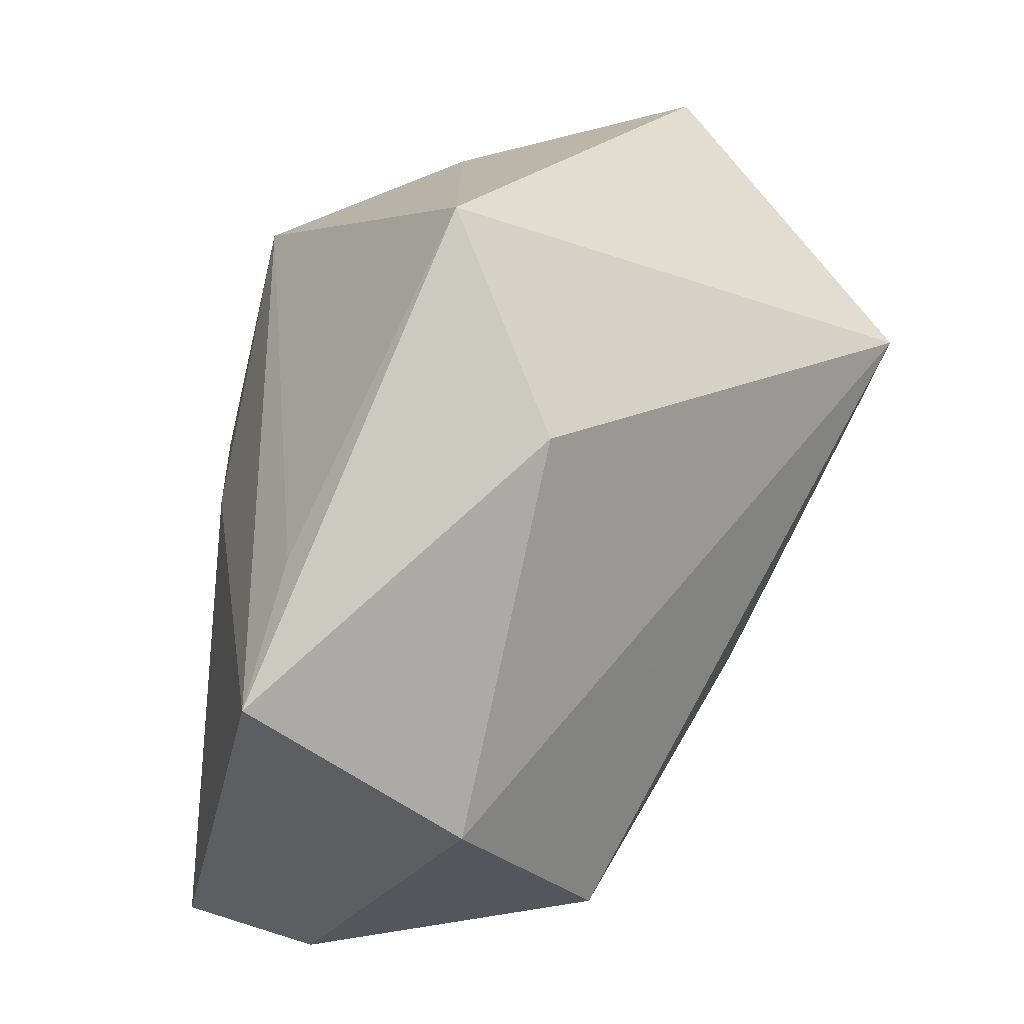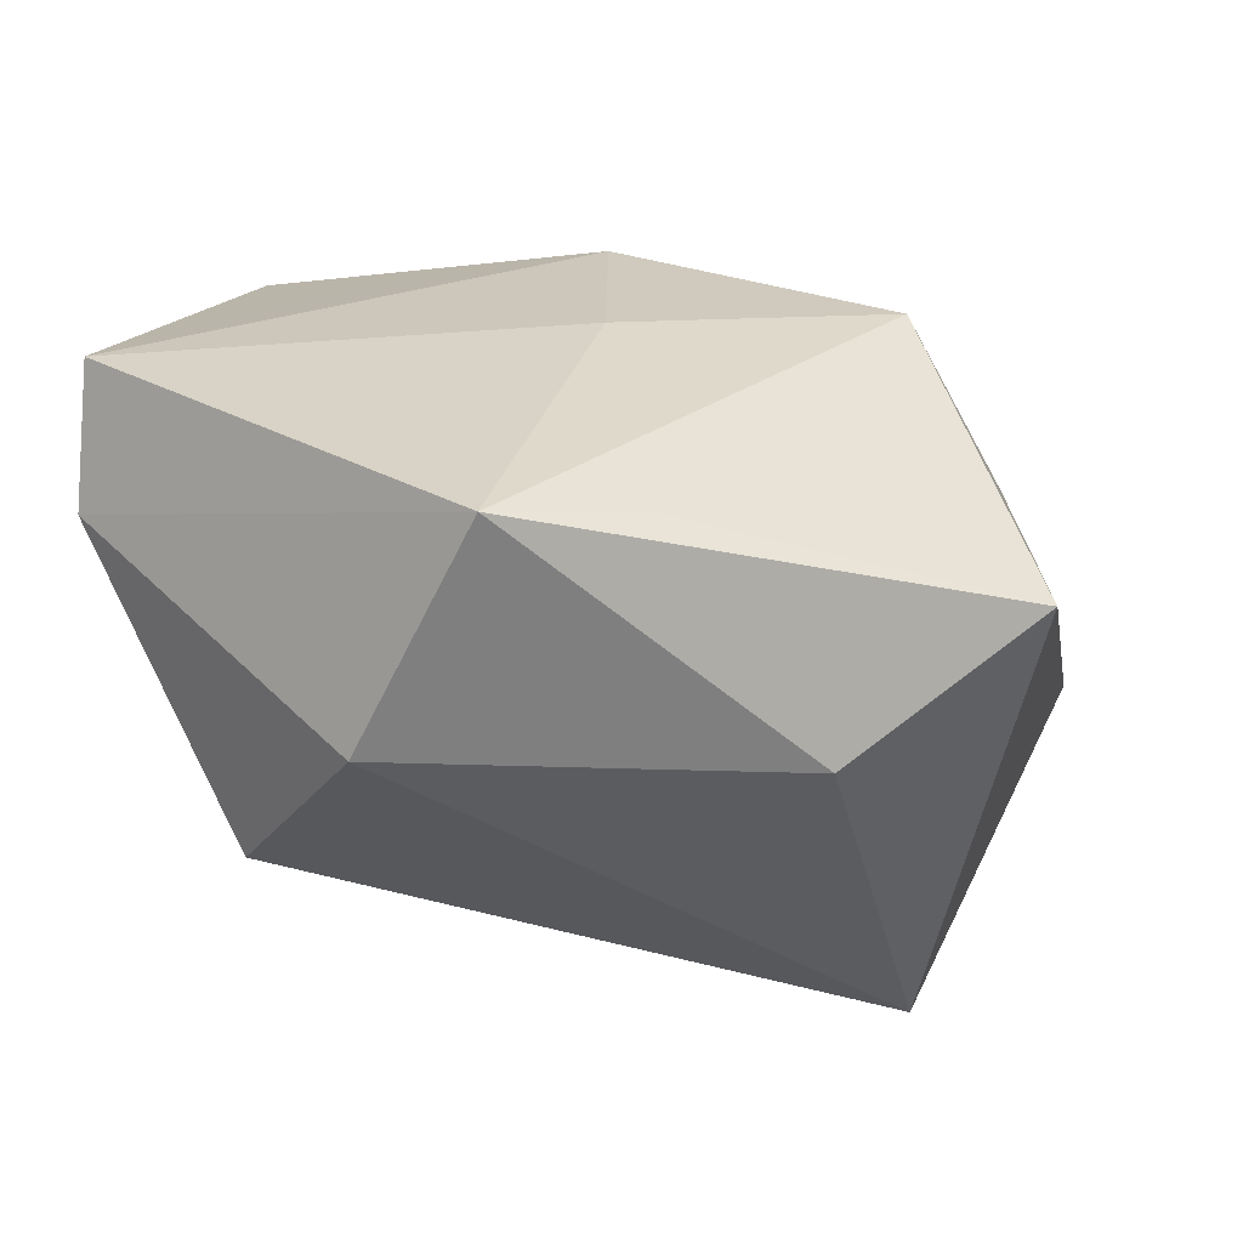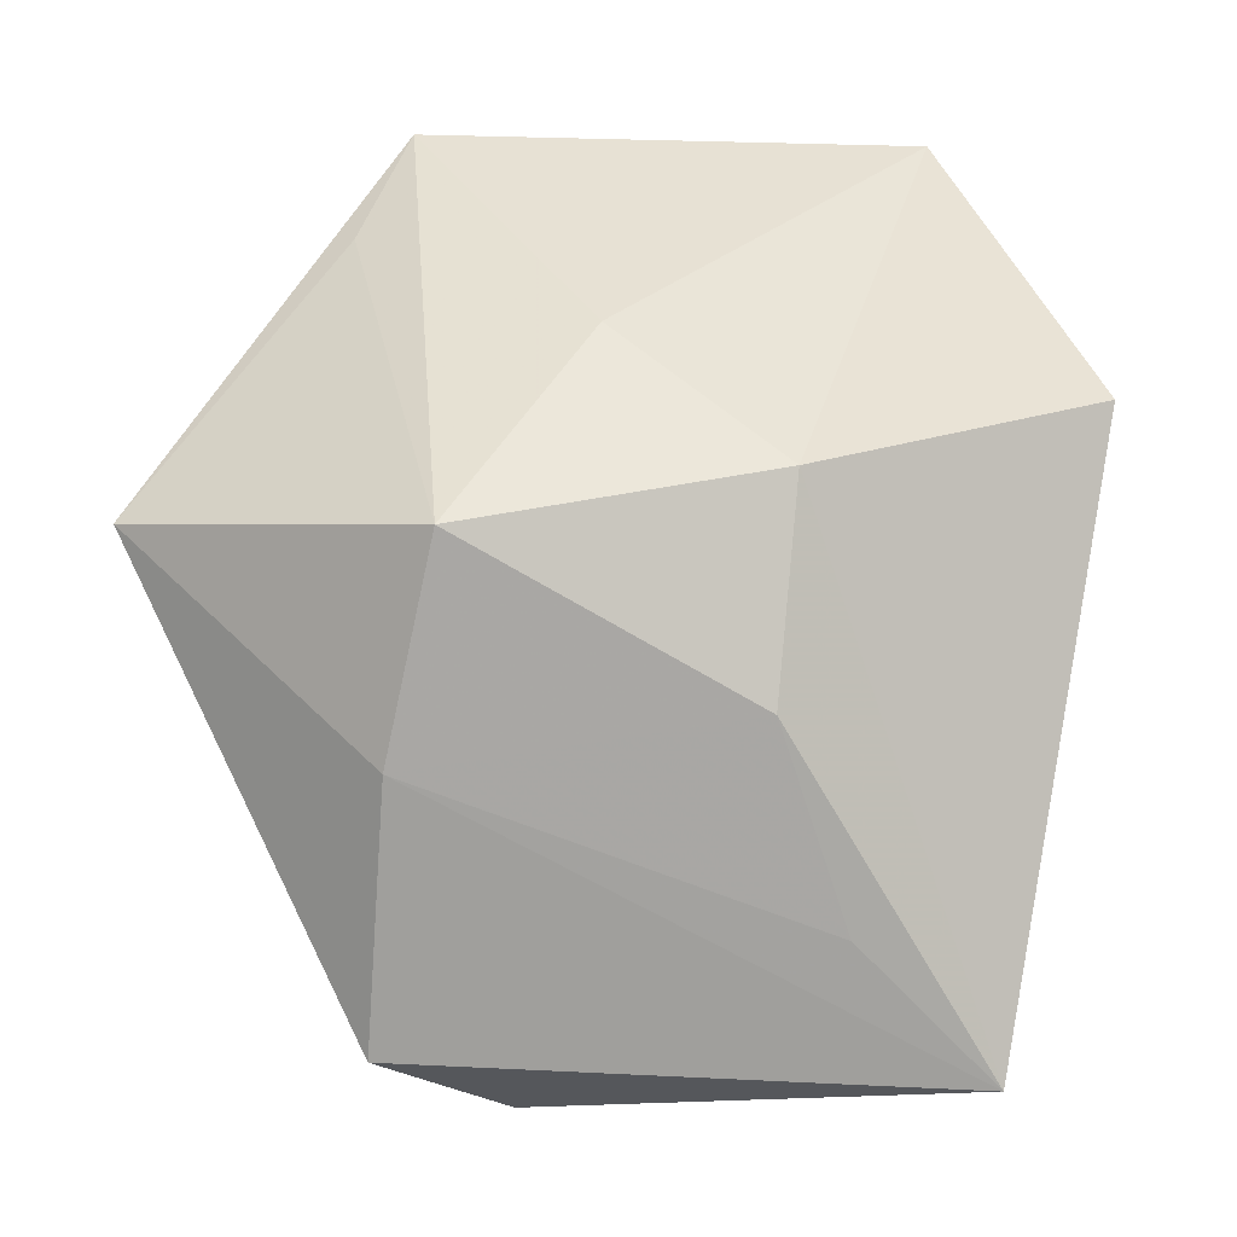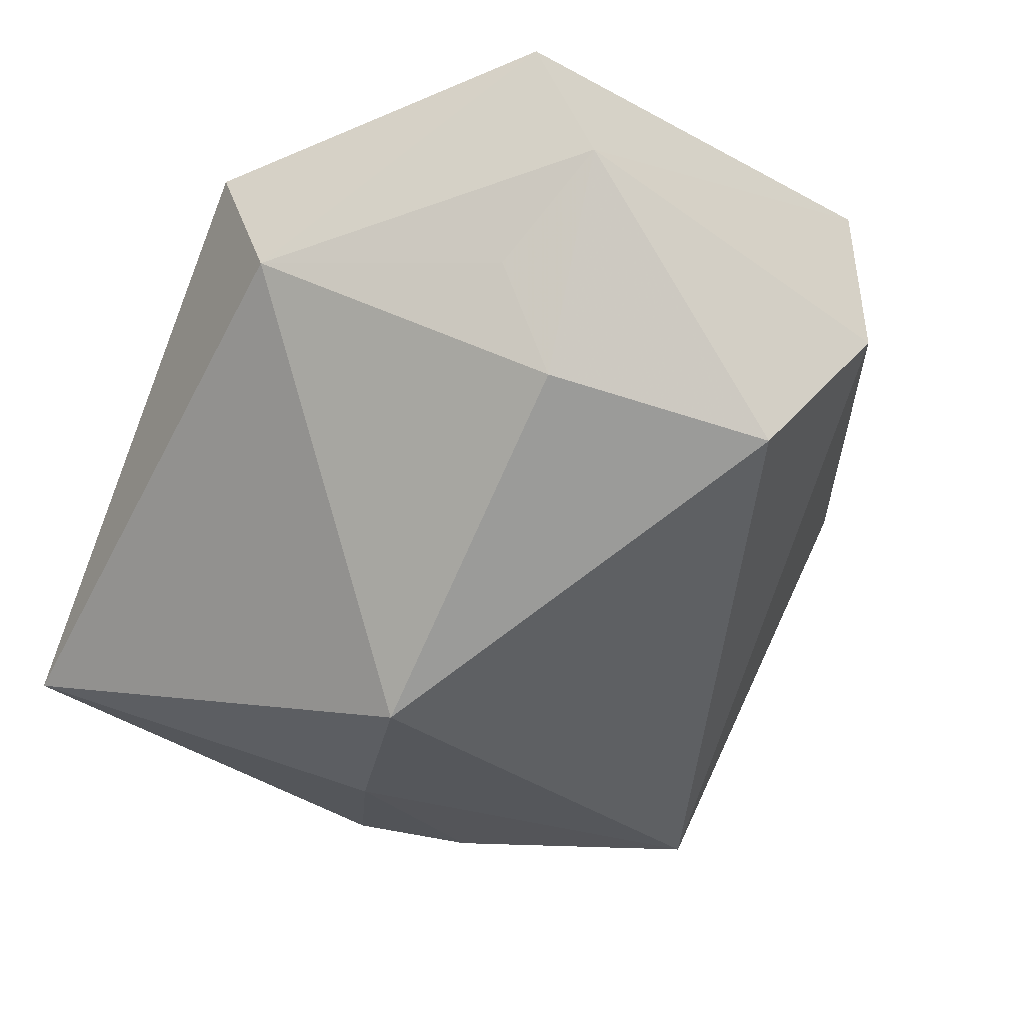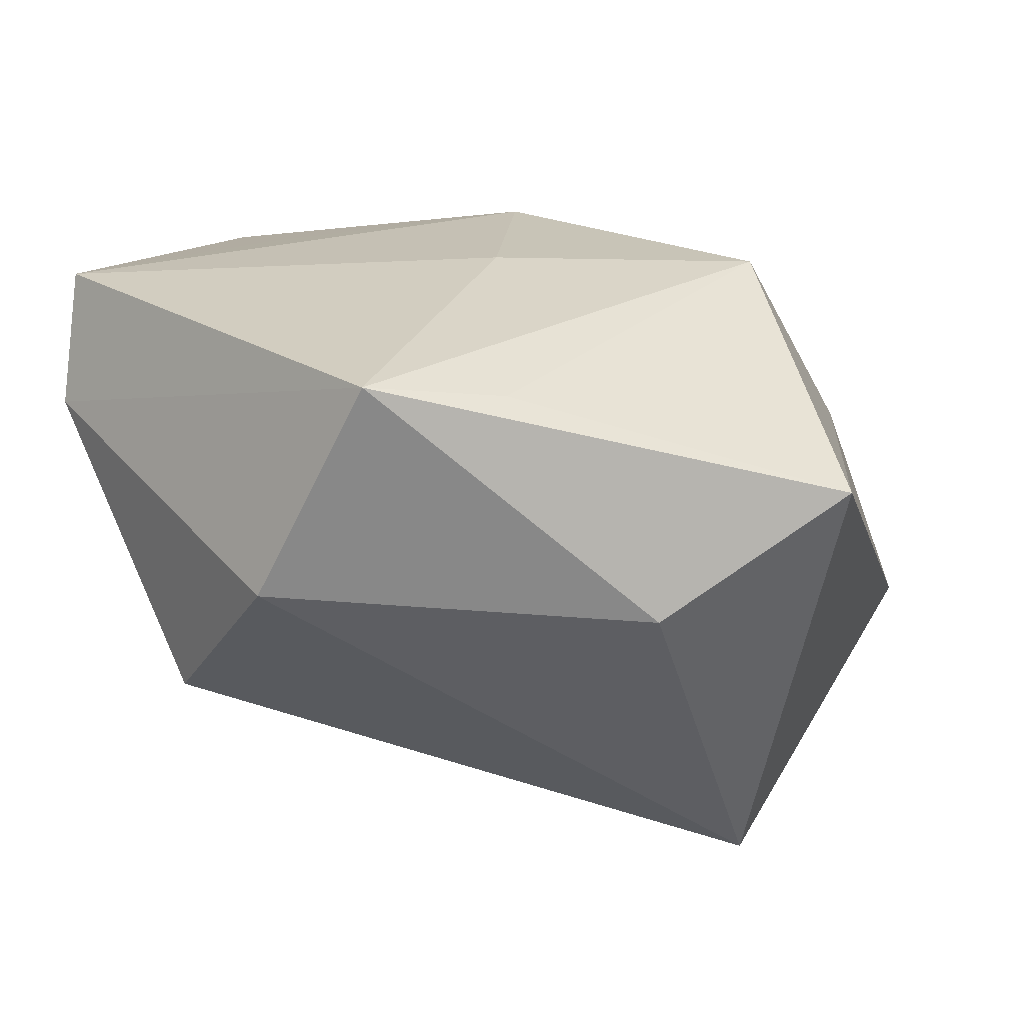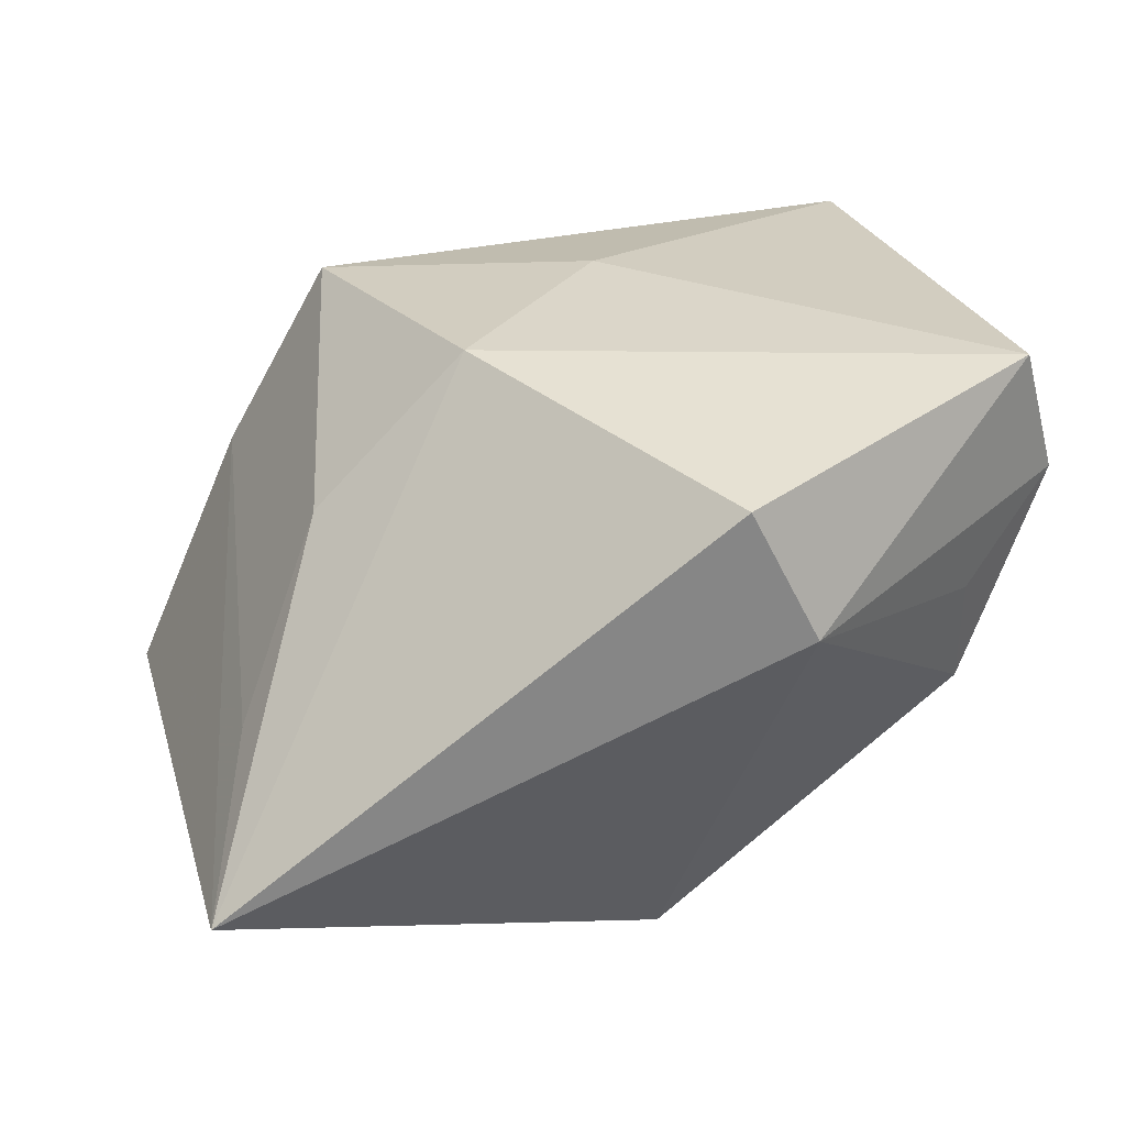
<metadata>
{"format":"obj","ext":"obj","renderer":"f3d","projection":"perspective","resolution":1024,"background":"white","views":[{"elev":-26.2,"azim":76.1,"up":"+Y"},{"elev":28.6,"azim":47.9,"up":"+Z"},{"elev":41.3,"azim":-176.8,"up":"+Z"},{"elev":-25.7,"azim":-39.2,"up":"+Z"},{"elev":25.3,"azim":52.4,"up":"+Z"},{"elev":22.8,"azim":-102.0,"up":"+Z"}]}
</metadata>
<code>
v -0.02465 -0.02975 0.004417
v 0.02467 -0.01827 0.02417
v -0.02037 -0.03094 -0.006042
v 0.007739 0.03484 -0.02509
v 0.02085 -0.03087 0.02689
v 0.002622 -0.002634 0.02758
v -0.03888 -0.01205 0.007267
v -0.007433 0.01331 -0.03012
v -0.0316 0.03714 -0.01753
v 0.01879 0.03912 -0.01496
v -0.02092 -0.03819 0.01366
v -0.03942 -0.005888 0.01909
v 0.01748 0.02965 0.007689
v -0.01237 0.02521 0.01131
v -0.01339 0.01206 0.0252
v -0.0265 -0.009782 0.02296
v 0.04163 0.008073 0.01361
v 0.01105 0.02096 -0.02989
v 0.01368 0.02076 0.02523
v 0.03665 -0.01032 0.004192
v -0.01891 0.03275 -0.005473
v 0.0299 0.00755 -0.03012
v -0.0004535 -0.03819 -0.009027
v -0.01742 -0.0045 -0.02985
v -0.0243 -0.03422 0.02516
v 0.01408 -0.03819 0.006415
f 24 22 23
f 15 9 12
f 8 22 24
f 24 9 8
f 19 5 2
f 2 17 19
f 5 17 2
f 20 17 5
f 22 17 20
f 10 17 22
f 24 23 3
f 12 25 16
f 16 15 12
f 25 15 16
f 6 25 5
f 6 15 25
f 6 5 19
f 19 15 6
f 26 23 22
f 22 20 26
f 26 20 5
f 9 15 14
f 14 21 9
f 14 15 19
f 4 10 22
f 4 8 9
f 9 10 4
f 9 21 13
f 13 10 9
f 13 14 19
f 21 14 13
f 19 17 13
f 17 10 13
f 12 9 7
f 24 3 7
f 7 9 24
f 7 25 12
f 11 3 23
f 23 26 11
f 5 25 11
f 11 26 5
f 25 7 11
f 22 8 18
f 18 4 22
f 8 4 18
f 1 7 3
f 3 11 1
f 1 11 7

</code>
